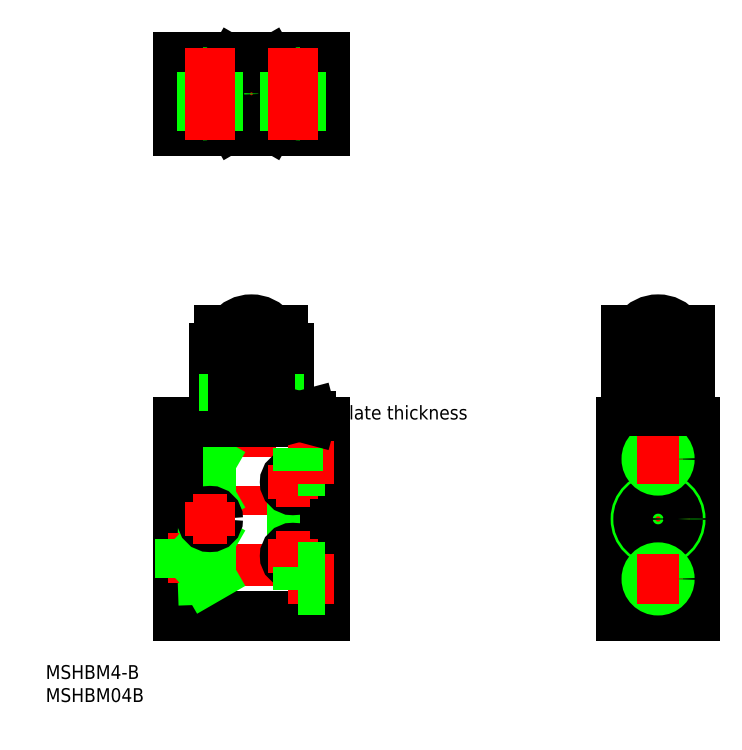
<metadata>
{"format":"dxf","ext":"dxf","renderer":"ezdxf+matplotlib","layout":"modelspace","background":"white","min_lineweight":24,"dpi":150}
</metadata>
<code>
0
SECTION
2
ENTITIES
0
LINE
8
CENTER
10
0
20
57.8
30
0
11
0
21
-2
31
0
0
LINE
8
0
10
16
20
33.5
30
0
11
16
21
0
31
0
0
LINE
8
0
10
-16
20
33.5
30
0
11
-16
21
0
31
0
0
LINE
8
0
10
0
20
33.5
30
0
11
16
21
33.5
31
0
0
LINE
8
CENTER
10
9
20
12.5
30
0
11
17.6
21
12.5
31
0
0
LINE
8
0
10
-16
20
33.5
30
0
11
0
21
33.5
31
0
0
LINE
8
CENTER
10
2.3e-15
20
114.7
30
0
11
2.3e-15
21
94.74
31
0
0
LINE
8
CENTER
10
-17.99
20
104.7
30
0
11
17.99
21
104.7
31
0
0
CIRCLE
8
0
10
2.3e-15
20
104.7
30
0
40
5.75
0
CIRCLE
8
0
10
2.3e-15
20
104.7
30
0
40
6.95
0
CIRCLE
8
0
10
2.3e-15
20
104.7
30
0
40
2.067
0
CIRCLE
8
0
10
2.3e-15
20
104.7
30
0
40
2.5
0
LINE
8
0
10
9.8
20
17.15
30
0
11
16
21
17.36
31
0
0
LINE
8
0
10
8.729
20
16.53
30
0
11
15.4
21
16.76
31
0
0
LINE
8
0
10
8.729
20
8.471
30
0
11
15.4
21
8.238
31
0
0
LINE
8
0
10
9.8
20
7.853
30
0
11
16
21
7.636
31
0
0
LINE
8
CENTER
10
18
20
12.5
30
0
11
6.729
21
12.5
31
0
0
LINE
8
0
10
9.8
20
17.15
30
0
11
8.729
21
16.53
31
0
0
LINE
8
0
10
8.729
20
8.471
30
0
11
9.8
21
7.853
31
0
0
LINE
8
0
10
9.8
20
17.15
30
0
11
9.8
21
7.853
31
0
0
LINE
8
0
10
8.729
20
16.53
30
0
11
8.729
21
8.471
31
0
0
LINE
8
0
10
15.4
20
16.76
30
0
11
16
21
17.36
31
0
0
LINE
8
0
10
15.4
20
16.76
30
0
11
15.4
21
8.238
31
0
0
LINE
8
0
10
-9.8
20
25.65
30
0
11
-16
21
25.86
31
0
0
LINE
8
0
10
-8.729
20
25.03
30
0
11
-15.4
21
25.26
31
0
0
LINE
8
0
10
-8.729
20
16.97
30
0
11
-15.4
21
16.74
31
0
0
LINE
8
0
10
-9.8
20
16.35
30
0
11
-16
21
16.14
31
0
0
LINE
8
CENTER
10
-18
20
21
30
0
11
-6.729
21
21
31
0
0
LINE
8
0
10
-9.8
20
25.65
30
0
11
-8.729
21
25.03
31
0
0
LINE
8
0
10
-8.729
20
16.97
30
0
11
-9.8
21
16.35
31
0
0
LINE
8
0
10
-9.8
20
25.65
30
0
11
-9.8
21
16.35
31
0
0
LINE
8
0
10
-8.729
20
25.03
30
0
11
-8.729
21
16.97
31
0
0
LINE
8
0
10
-15.4
20
25.26
30
0
11
-16
21
25.86
31
0
0
LINE
8
0
10
-15.4
20
16.74
30
0
11
-16
21
16.14
31
0
0
LINE
8
0
10
-15.4
20
25.26
30
0
11
-15.4
21
16.74
31
0
0
LINE
8
CENTER
10
88.22
20
57.8
30
0
11
88.22
21
-10.5
31
0
0
LINE
8
0
10
96.22
20
33.5
30
0
11
96.22
21
-8.5
31
0
0
LINE
8
0
10
80.22
20
33.5
30
0
11
80.22
21
-8.5
31
0
0
LINE
8
0
10
88.22
20
33.5
30
0
11
96.22
21
33.5
31
0
0
LINE
8
0
10
80.22
20
33.5
30
0
11
88.22
21
33.5
31
0
0
LINE
8
0
10
80.22
20
-8.5
30
0
11
88.22
21
-8.5
31
0
0
LINE
8
0
10
88.22
20
-8.5
30
0
11
96.22
21
-8.5
31
0
0
LINE
8
CENTER
10
95.08
20
12.5
30
0
11
81.35
21
12.5
31
0
0
CIRCLE
8
0
10
88.22
20
12.5
30
0
40
4.864
0
CIRCLE
8
0
10
88.22
20
12.5
30
0
40
4.283
0
INSERT
8
0
2
*U12
10
0
20
0
30
0
0
INSERT
8
0
2
*U13
10
0
20
0
30
0
0
LINE
8
0
10
4.041
20
97.74
30
0
11
8.083
21
104.7
31
0
0
LINE
8
0
10
8.083
20
104.7
30
0
11
4.041
21
111.7
31
0
0
LINE
8
0
10
4.041
20
111.7
30
0
11
-4.041
21
111.7
31
0
0
LINE
8
0
10
-4.041
20
111.7
30
0
11
-8.083
21
104.7
31
0
0
LINE
8
0
10
-8.083
20
104.7
30
0
11
-4.041
21
97.74
31
0
0
LINE
8
0
10
-4.041
20
97.74
30
0
11
4.041
21
97.74
31
0
0
LINE
8
0
10
-16
20
112.7
30
0
11
16
21
112.7
31
0
0
LINE
8
0
10
16
20
96.74
30
0
11
-16
21
96.74
31
0
0
LINE
8
0
10
15.4
20
8.238
30
0
11
16
21
7.636
31
0
0
LINE
8
0
10
9.8
20
109.4
30
0
11
16
21
109.6
31
0
0
LINE
8
0
10
8.729
20
108.8
30
0
11
15.4
21
109
31
0
0
LINE
8
0
10
8.729
20
100.7
30
0
11
15.4
21
100.5
31
0
0
LINE
8
0
10
9.8
20
100.1
30
0
11
16
21
99.87
31
0
0
LINE
8
0
10
9.8
20
109.4
30
0
11
8.729
21
108.8
31
0
0
LINE
8
0
10
8.729
20
100.7
30
0
11
9.8
21
100.1
31
0
0
LINE
8
0
10
9.8
20
109.4
30
0
11
9.8
21
100.1
31
0
0
LINE
8
0
10
8.729
20
108.8
30
0
11
8.729
21
100.7
31
0
0
LINE
8
0
10
15.4
20
109
30
0
11
16
21
109.6
31
0
0
LINE
8
0
10
15.4
20
100.5
30
0
11
16
21
99.87
31
0
0
LINE
8
0
10
15.4
20
109
30
0
11
15.4
21
100.5
31
0
0
LINE
8
0
10
-9.8
20
109.4
30
0
11
-16
21
109.6
31
0
0
LINE
8
0
10
-8.729
20
108.8
30
0
11
-15.4
21
109
31
0
0
LINE
8
0
10
-8.729
20
100.7
30
0
11
-15.4
21
100.5
31
0
0
LINE
8
0
10
-9.8
20
100.1
30
0
11
-16
21
99.87
31
0
0
LINE
8
0
10
-9.8
20
109.4
30
0
11
-8.729
21
108.8
31
0
0
LINE
8
0
10
-8.729
20
100.7
30
0
11
-9.8
21
100.1
31
0
0
LINE
8
0
10
-9.8
20
109.4
30
0
11
-9.8
21
100.1
31
0
0
LINE
8
0
10
-8.729
20
108.8
30
0
11
-8.729
21
100.7
31
0
0
LINE
8
0
10
-15.4
20
109
30
0
11
-16
21
109.6
31
0
0
LINE
8
0
10
-15.4
20
100.5
30
0
11
-16
21
99.87
31
0
0
LINE
8
0
10
-15.4
20
109
30
0
11
-15.4
21
100.5
31
0
0
LINE
8
0
10
-16
20
96.74
30
0
11
-16
21
112.7
31
0
0
LINE
8
0
10
16
20
112.7
30
0
11
16
21
96.74
31
0
0
CIRCLE
8
0
10
3.6e-15
20
104.7
30
0
40
7
0
LINE
8
0
10
-10.75
20
96.74
30
0
11
-10.75
21
112.7
31
0
0
LINE
8
0
10
-7.25
20
96.74
30
0
11
-7.25
21
112.7
31
0
0
LINE
8
CENTER
10
-9
20
94.74
30
0
11
-9
21
114.7
31
0
0
LINE
8
0
10
16
20
33.5
30
0
11
16
21
-8.5
31
0
0
LINE
8
0
10
-16
20
33.5
30
0
11
-16
21
-8.5
31
0
0
LINE
8
0
10
-16
20
-8.5
30
0
11
16
21
-8.5
31
0
0
LINE
8
0
10
-16
20
33.5
30
0
11
0
21
33.5
31
0
0
LINE
8
0
10
-9.8
20
8.647
30
0
11
-16
21
8.864
31
0
0
LINE
8
0
10
-8.729
20
8.029
30
0
11
-15.4
21
8.262
31
0
0
LINE
8
0
10
-8.729
20
-0.02909
30
0
11
-15.4
21
-0.262
31
0
0
LINE
8
0
10
-9.8
20
-0.6475
30
0
11
-16
21
-0.864
31
0
0
LINE
8
CENTER
10
-18
20
4
30
0
11
-6.729
21
4
31
0
0
LINE
8
0
10
-9.8
20
8.647
30
0
11
-8.729
21
8.029
31
0
0
LINE
8
0
10
-8.729
20
-0.02909
30
0
11
-9.8
21
-0.6475
31
0
0
LINE
8
0
10
-9.8
20
8.647
30
0
11
-9.8
21
-0.6475
31
0
0
LINE
8
0
10
-8.729
20
8.029
30
0
11
-8.729
21
-0.02909
31
0
0
LINE
8
0
10
-15.4
20
8.262
30
0
11
-16
21
8.864
31
0
0
LINE
8
0
10
-15.4
20
-0.262
30
0
11
-16
21
-0.864
31
0
0
LINE
8
0
10
-15.4
20
8.262
30
0
11
-15.4
21
-0.262
31
0
0
CIRCLE
8
0
10
9
20
4.5
30
0
40
1.75
0
CIRCLE
8
0
10
9
20
20.5
30
0
40
1.75
0
CIRCLE
8
0
10
-9
20
12.5
30
0
40
1.75
0
LINE
8
CENTER
10
-12.75
20
12.5
30
0
11
-5.25
21
12.5
31
0
0
LINE
8
CENTER
10
-9
20
16.25
30
0
11
-9
21
8.75
31
0
0
LINE
8
CENTER
10
5.25
20
20.5
30
0
11
12.75
21
20.5
31
0
0
LINE
8
CENTER
10
9
20
24.25
30
0
11
9
21
16.75
31
0
0
LINE
8
CENTER
10
5.25
20
4.5
30
0
11
12.75
21
4.5
31
0
0
LINE
8
CENTER
10
9
20
8.25
30
0
11
9
21
0.75
31
0
0
LINE
8
0
10
7.25
20
96.74
30
0
11
7.25
21
112.7
31
0
0
LINE
8
0
10
10.75
20
96.74
30
0
11
10.75
21
112.7
31
0
0
LINE
8
CENTER
10
9
20
94.74
30
0
11
9
21
114.7
31
0
0
LINE
8
0
10
10
20
28
30
0
11
16
21
28
31
0
0
LINE
8
0
10
10
20
27.57
30
0
11
16
21
27.57
31
0
0
LINE
8
0
10
10
20
23.43
30
0
11
16
21
23.43
31
0
0
LINE
8
0
10
10
20
23
30
0
11
16
21
23
31
0
0
LINE
8
CENTER
10
8
20
25.5
30
0
11
18
21
25.5
31
0
0
LINE
8
CENTER
10
8
20
-0.5
30
0
11
18
21
-0.5
31
0
0
LINE
8
0
10
10
20
-3
30
0
11
16
21
-3
31
0
0
LINE
8
0
10
10
20
-2.567
30
0
11
16
21
-2.567
31
0
0
LINE
8
0
10
10
20
1.567
30
0
11
16
21
1.567
31
0
0
LINE
8
0
10
10
20
2
30
0
11
16
21
2
31
0
0
LINE
8
0
10
10
20
28
30
0
11
10
21
23
31
0
0
LINE
8
0
10
10
20
2
30
0
11
10
21
-3
31
0
0
LINE
8
CENTER
10
88.22
20
21
30
0
11
88.22
21
30
31
0
0
CIRCLE
8
0
10
88.22
20
25.5
30
0
40
2.067
0
CIRCLE
8
0
10
88.22
20
25.5
30
0
40
2.5
0
LINE
8
CENTER
10
83.72
20
25.5
30
0
11
92.72
21
25.5
31
0
0
LINE
8
CENTER
10
88.22
20
-5
30
0
11
88.22
21
4
31
0
0
CIRCLE
8
0
10
88.22
20
-0.5
30
0
40
2.067
0
CIRCLE
8
0
10
88.22
20
-0.5
30
0
40
2.5
0
LINE
8
CENTER
10
83.72
20
-0.5
30
0
11
92.72
21
-0.5
31
0
0
LINE
8
0
10
-6.95
20
53.6
30
0
11
6.95
21
53.6
31
0
0
LINE
8
0
10
-8.083
20
36
30
0
11
8.083
21
36
31
0
0
LINE
8
0
10
-8.083
20
49.6
30
0
11
-8.083
21
36
31
0
0
LINE
8
0
10
8.083
20
49.6
30
0
11
8.083
21
36
31
0
0
LINE
8
0
10
-8.083
20
49.6
30
0
11
8.083
21
49.6
31
0
0
LINE
8
0
10
-6.95
20
53.6
30
0
11
-6.95
21
49.6
31
0
0
LINE
8
0
10
6.95
20
53.6
30
0
11
6.95
21
49.6
31
0
0
ARC
8
0
10
0
20
50.17
30
0
40
5.625
50
37.51
51
142.5
0
LINE
8
0
10
6
20
36
30
0
11
6
21
44
31
0
0
LINE
8
0
10
-6
20
36
30
0
11
-6
21
44
31
0
0
LINE
8
0
10
5.567
20
44
30
0
11
5.567
21
36
31
0
0
LINE
8
0
10
-5.567
20
44
30
0
11
-5.567
21
36.01
31
0
0
LINE
8
0
10
4.041
20
49.6
30
0
11
4.041
21
36
31
0
0
LINE
8
0
10
-4.041
20
49.6
30
0
11
-4.041
21
36
31
0
0
LINE
8
0
10
81.27
20
53.6
30
0
11
95.17
21
53.6
31
0
0
LINE
8
0
10
81.22
20
36
30
0
11
95.17
21
36
31
0
0
LINE
8
0
10
88.22
20
49.6
30
0
11
88.22
21
36
31
0
0
LINE
8
0
10
81.22
20
49.6
30
0
11
81.22
21
36
31
0
0
LINE
8
0
10
95.17
20
49.6
30
0
11
95.17
21
36
31
0
0
LINE
8
0
10
81.22
20
49.6
30
0
11
95.17
21
49.6
31
0
0
LINE
8
0
10
81.27
20
53.6
30
0
11
81.27
21
49.6
31
0
0
LINE
8
0
10
95.17
20
53.6
30
0
11
95.17
21
49.6
31
0
0
ARC
8
0
10
88.22
20
50.17
30
0
40
5.625
50
37.51
51
142.5
0
INSERT
8
0
2
*U23
10
0
20
0
30
0
0
INSERT
8
0
2
*U25
10
0
20
0
30
0
0
ENDSEC
0
EOF

</code>
